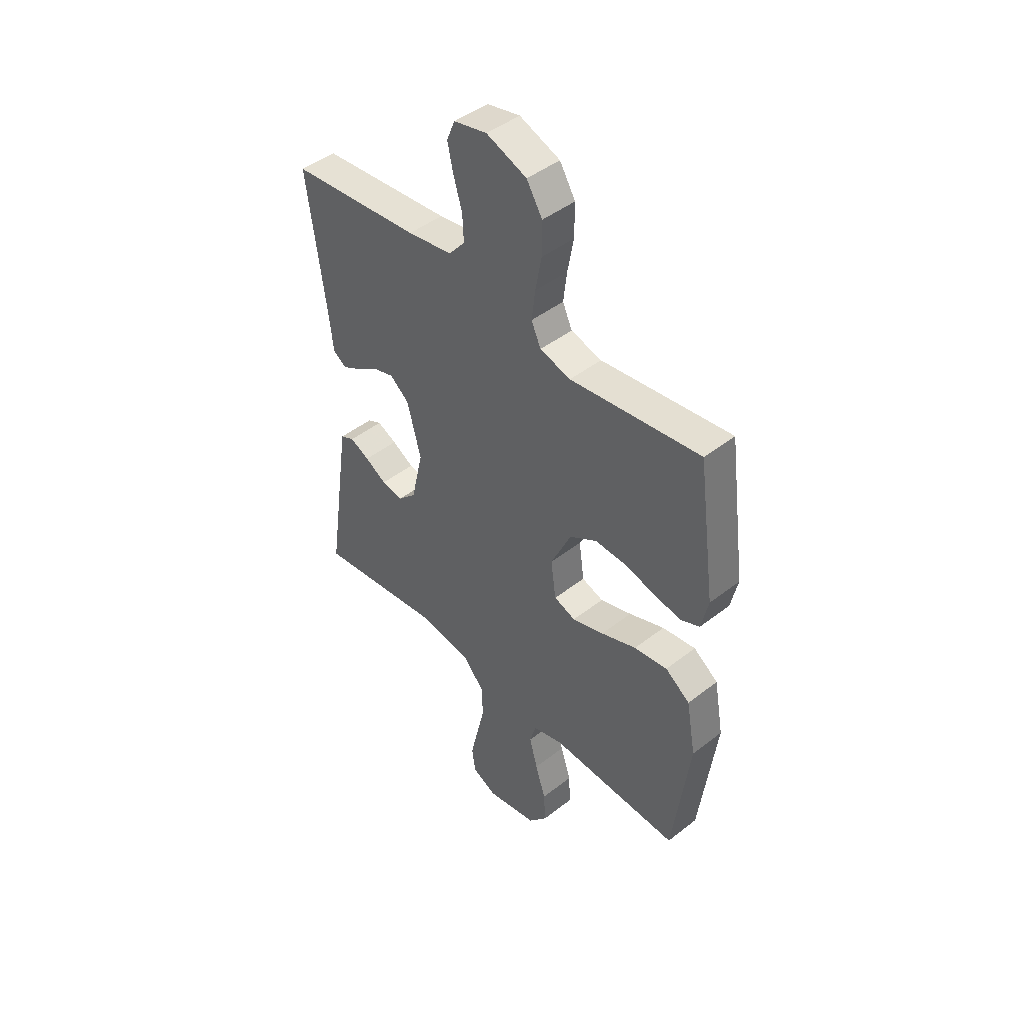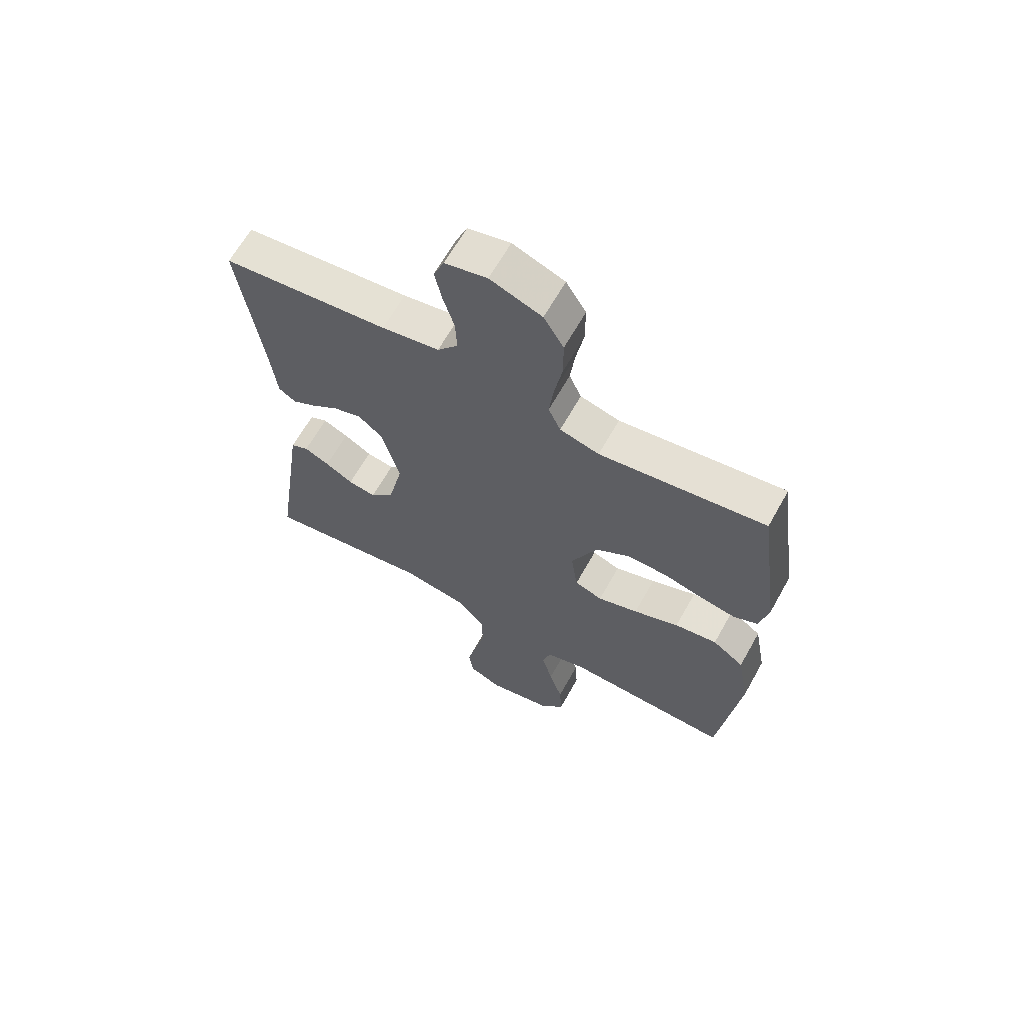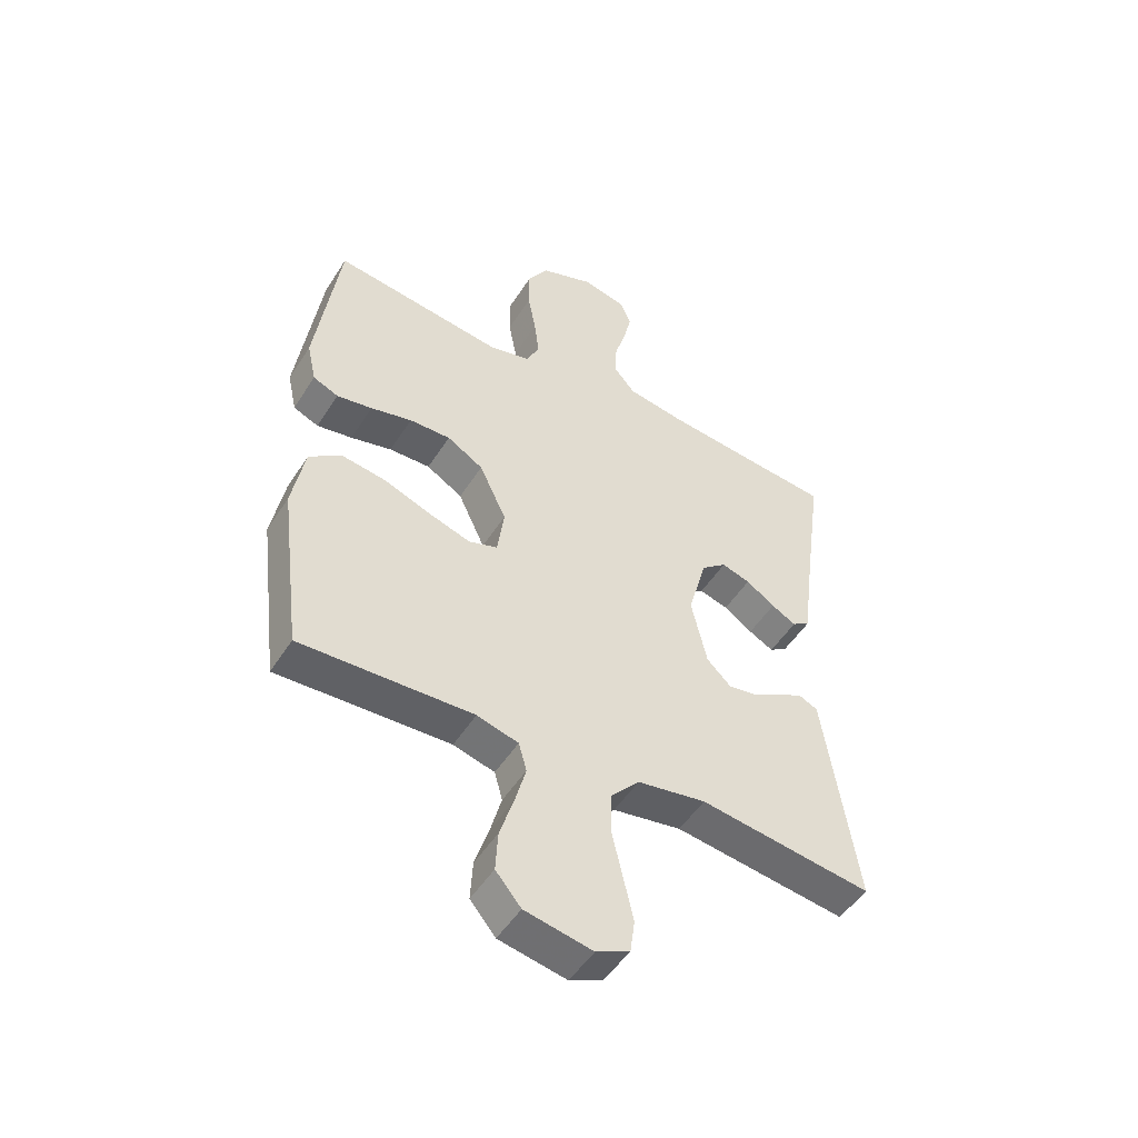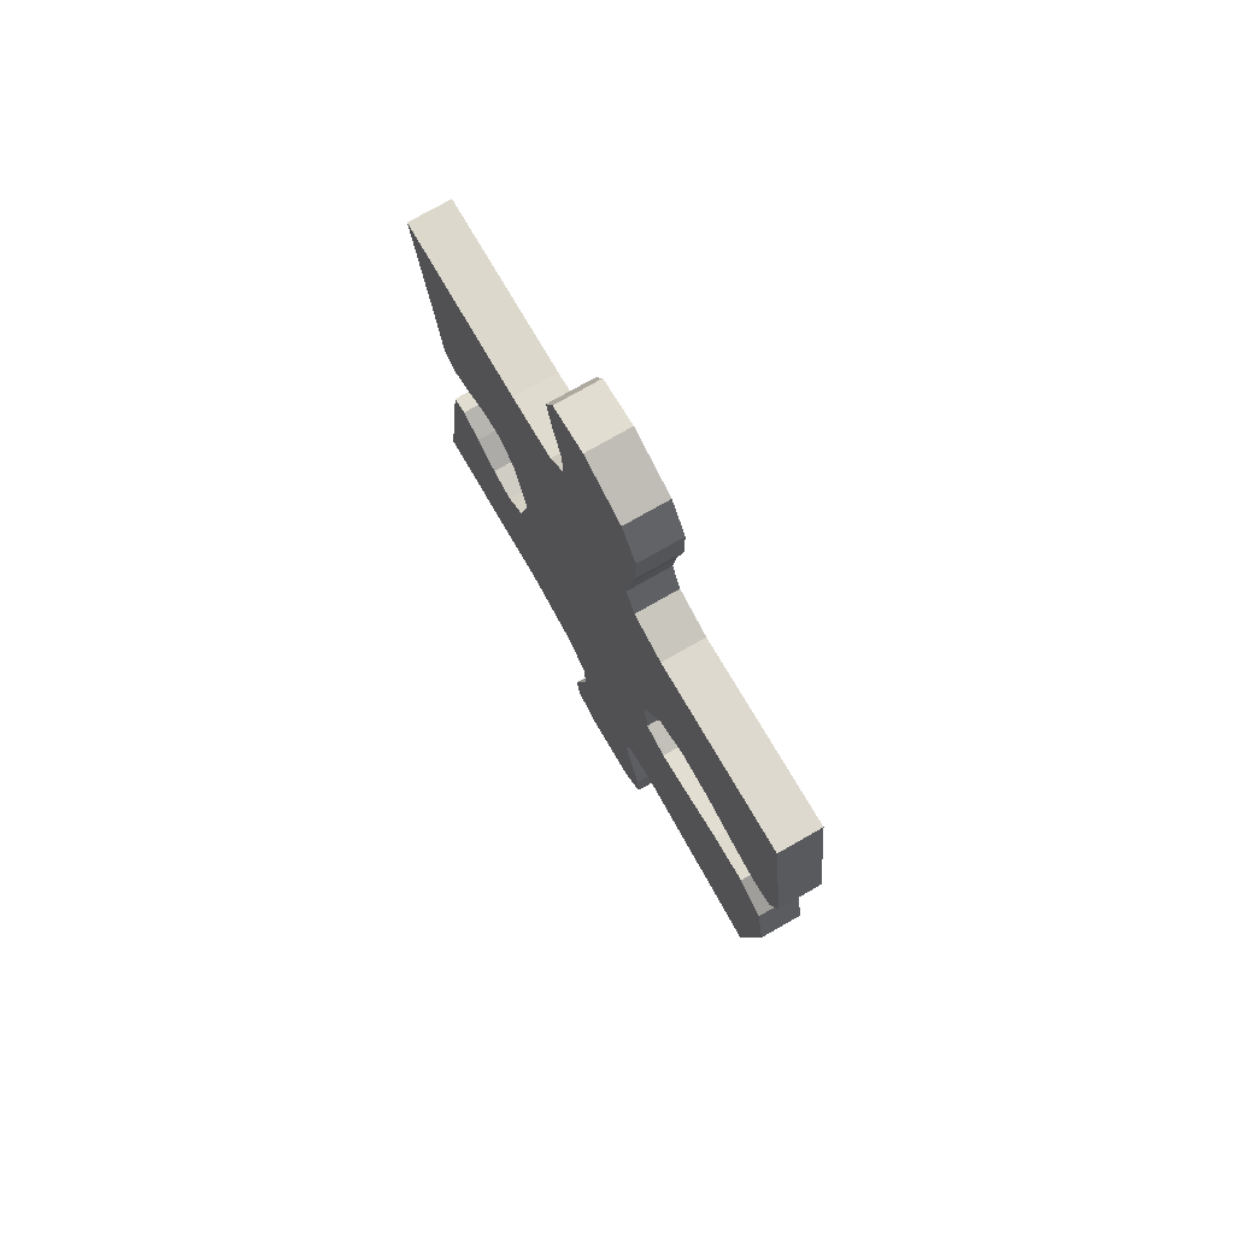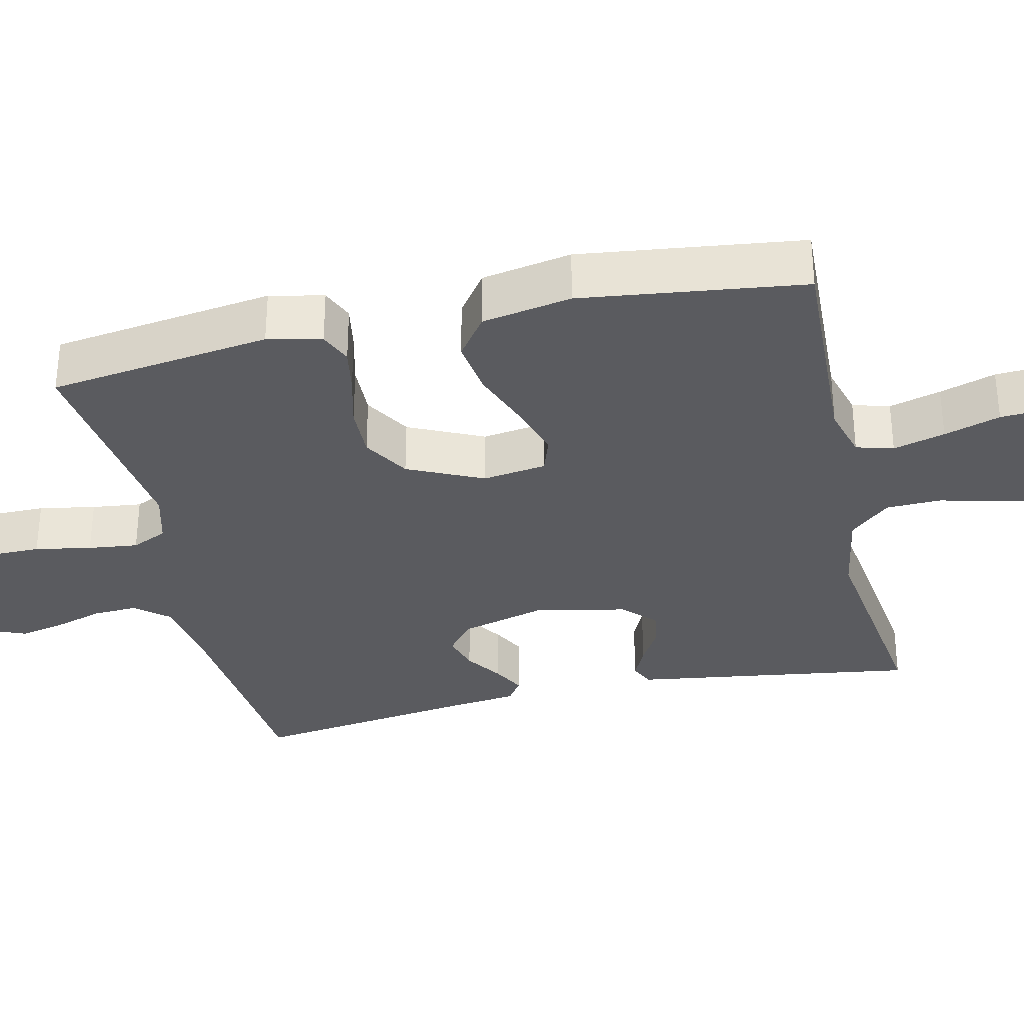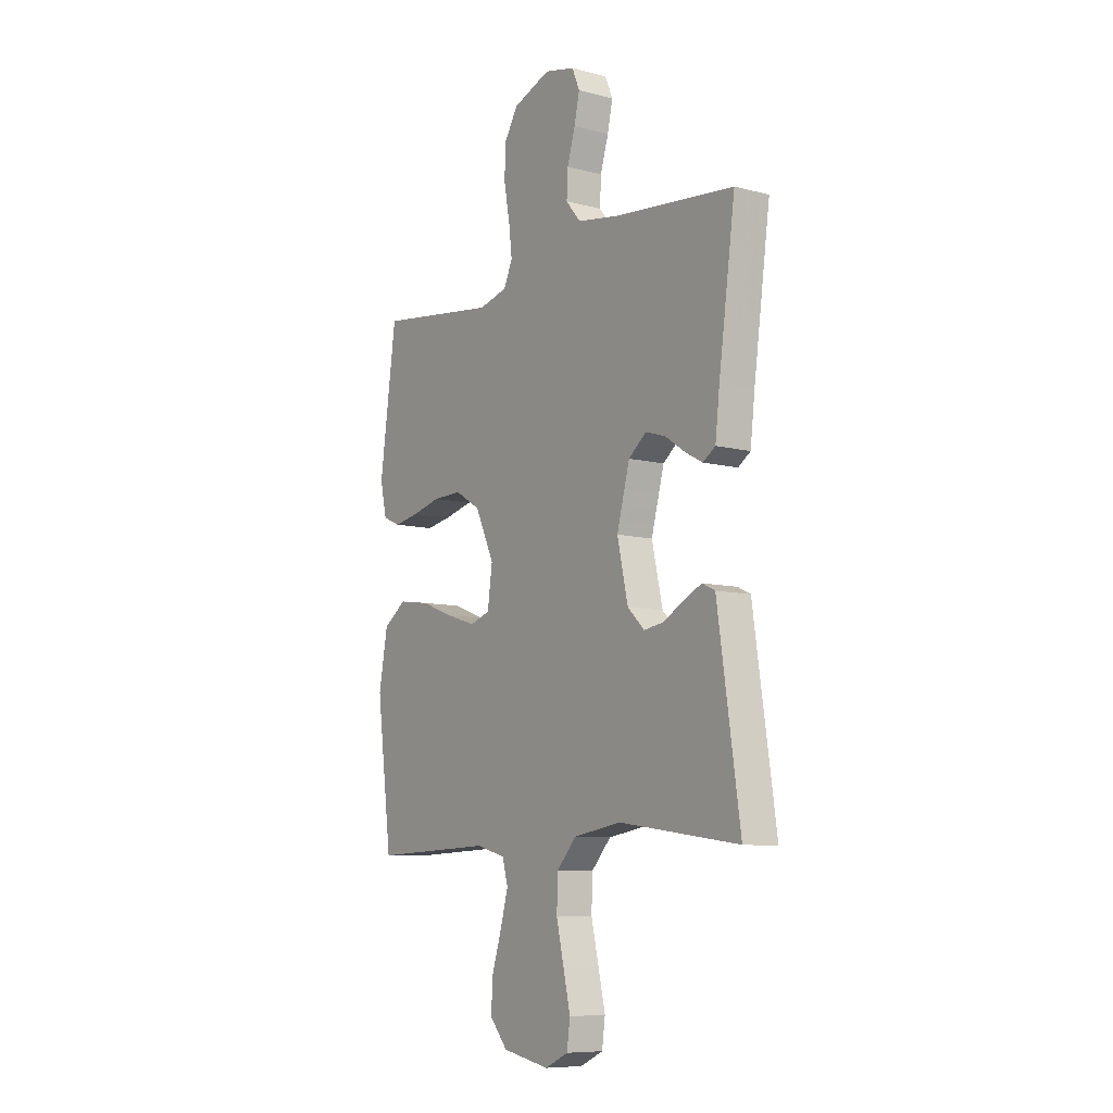
<metadata>
{"format":"obj","ext":"obj","renderer":"f3d","projection":"perspective","resolution":1024,"background":"white","views":[{"elev":45.4,"azim":48.0,"up":"+Z"},{"elev":64.6,"azim":29.2,"up":"+Z"},{"elev":-50.3,"azim":148.6,"up":"+Z"},{"elev":76.6,"azim":60.4,"up":"+Z"},{"elev":-32.8,"azim":102.8,"up":"+Y"},{"elev":-8.6,"azim":-125.3,"up":"+Z"}]}
</metadata>
<code>
v 0.5 0.07 -0.5
v 0.2 0.07 -0.488
v 0.128 0.07 -0.508
v 0.114 0.07 -0.558
v 0.133 0.07 -0.628
v 0.157 0.07 -0.704
v 0.161 0.07 -0.774
v 0.117 0.07 -0.826
v 0 0.07 -0.849
v -0.058 0.07 -0.822
v -0.066 0.07 -0.764
v -0.049 0.07 -0.689
v -0.03 0.07 -0.607
v -0.032 0.07 -0.533
v -0.081 0.07 -0.479
v -0.2 0.07 -0.459
v -0.5 0.07 -0.5
v -0.456 0.07 -0.2
v -0.444 0.07 -0.118
v -0.412 0.07 -0.103
v -0.367 0.07 -0.124
v -0.317 0.07 -0.153
v -0.267 0.07 -0.161
v -0.225 0.07 -0.12
v -0.198 0.07 0
v -0.23 0.07 0.119
v -0.274 0.07 0.155
v -0.324 0.07 0.14
v -0.374 0.07 0.106
v -0.417 0.07 0.083
v -0.448 0.07 0.104
v -0.459 0.07 0.2
v -0.5 0.07 0.5
v -0.2 0.07 0.529
v -0.096 0.07 0.546
v -0.059 0.07 0.59
v -0.062 0.07 0.65
v -0.082 0.07 0.716
v -0.095 0.07 0.776
v -0.076 0.07 0.821
v 0 0.07 0.838
v 0.093 0.07 0.803
v 0.129 0.07 0.744
v 0.129 0.07 0.671
v 0.115 0.07 0.595
v 0.107 0.07 0.528
v 0.129 0.07 0.48
v 0.2 0.07 0.461
v 0.5 0.07 0.5
v 0.541 0.07 0.2
v 0.525 0.07 0.127
v 0.481 0.07 0.108
v 0.419 0.07 0.119
v 0.347 0.07 0.137
v 0.275 0.07 0.139
v 0.212 0.07 0.101
v 0.165 0.07 0
v 0.177 0.07 -0.086
v 0.227 0.07 -0.103
v 0.3 0.07 -0.08
v 0.382 0.07 -0.049
v 0.459 0.07 -0.038
v 0.516 0.07 -0.079
v 0.538 0.07 -0.2
v 0.5 0 -0.5
v 0.2 0 -0.488
v 0.128 0 -0.508
v 0.114 0 -0.558
v 0.133 0 -0.628
v 0.157 0 -0.704
v 0.161 0 -0.774
v 0.117 0 -0.826
v 0 0 -0.849
v -0.058 0 -0.822
v -0.066 0 -0.764
v -0.049 0 -0.689
v -0.03 0 -0.607
v -0.032 0 -0.533
v -0.081 0 -0.479
v -0.2 0 -0.459
v -0.5 0 -0.5
v -0.456 0 -0.2
v -0.444 0 -0.118
v -0.412 0 -0.103
v -0.367 0 -0.124
v -0.317 0 -0.153
v -0.267 0 -0.161
v -0.225 0 -0.12
v -0.198 0 0
v -0.23 0 0.119
v -0.274 0 0.155
v -0.324 0 0.14
v -0.374 0 0.106
v -0.417 0 0.083
v -0.448 0 0.104
v -0.459 0 0.2
v -0.5 0 0.5
v -0.2 0 0.529
v -0.096 0 0.546
v -0.059 0 0.59
v -0.062 0 0.65
v -0.082 0 0.716
v -0.095 0 0.776
v -0.076 0 0.821
v 0 0 0.838
v 0.093 0 0.803
v 0.129 0 0.744
v 0.129 0 0.671
v 0.115 0 0.595
v 0.107 0 0.528
v 0.129 0 0.48
v 0.2 0 0.461
v 0.5 0 0.5
v 0.541 0 0.2
v 0.525 0 0.127
v 0.481 0 0.108
v 0.419 0 0.119
v 0.347 0 0.137
v 0.275 0 0.139
v 0.212 0 0.101
v 0.165 0 0
v 0.177 0 -0.086
v 0.227 0 -0.103
v 0.3 0 -0.08
v 0.382 0 -0.049
v 0.459 0 -0.038
v 0.516 0 -0.079
v 0.538 0 -0.2
f 64 1 2
f 63 64 2
f 62 63 2
f 61 62 2
f 60 61 2
f 59 60 2 3
f 58 59 3 4
f 57 58 4
f 52 53 54
f 51 52 54
f 50 51 54
f 49 50 54
f 48 49 54
f 47 48 54 55
f 46 47 55 56
f 43 44 45
f 42 43 45
f 41 42 45
f 40 41 45
f 39 40 45
f 38 39 45
f 37 38 45
f 36 37 45 46
f 46 56 57
f 36 46 57
f 35 36 57
f 32 33 34
f 32 34 35
f 31 32 35
f 30 31 35
f 29 30 35
f 28 29 35
f 20 21 22
f 19 20 22
f 18 19 22
f 18 22 23
f 17 18 23
f 16 17 23
f 15 16 23 24
f 11 12 13
f 10 11 13
f 9 10 13
f 8 9 13
f 7 8 13
f 6 7 13
f 5 6 13
f 4 5 13 14
f 15 24 25
f 14 15 25
f 4 14 25
f 57 4 25
f 35 57 25 26
f 27 28 35
f 26 27 35
f 66 65 128
f 66 128 127
f 66 127 126
f 66 126 125
f 66 125 124
f 67 66 124 123
f 68 67 123 122
f 68 122 121
f 118 117 116
f 118 116 115
f 118 115 114
f 118 114 113
f 118 113 112
f 119 118 112 111
f 120 119 111 110
f 109 108 107
f 109 107 106
f 109 106 105
f 109 105 104
f 109 104 103
f 109 103 102
f 109 102 101
f 110 109 101 100
f 121 120 110
f 121 110 100
f 121 100 99
f 98 97 96
f 99 98 96
f 99 96 95
f 99 95 94
f 99 94 93
f 99 93 92
f 86 85 84
f 86 84 83
f 86 83 82
f 87 86 82
f 87 82 81
f 87 81 80
f 88 87 80 79
f 77 76 75
f 77 75 74
f 77 74 73
f 77 73 72
f 77 72 71
f 77 71 70
f 77 70 69
f 78 77 69 68
f 89 88 79
f 89 79 78
f 89 78 68
f 89 68 121
f 90 89 121 99
f 99 92 91
f 99 91 90
f 1 65 66 2
f 2 66 67 3
f 3 67 68 4
f 4 68 69 5
f 5 69 70 6
f 6 70 71 7
f 7 71 72 8
f 8 72 73 9
f 9 73 74 10
f 10 74 75 11
f 11 75 76 12
f 12 76 77 13
f 13 77 78 14
f 14 78 79 15
f 15 79 80 16
f 16 80 81 17
f 17 81 82 18
f 18 82 83 19
f 19 83 84 20
f 20 84 85 21
f 21 85 86 22
f 22 86 87 23
f 23 87 88 24
f 24 88 89 25
f 25 89 90 26
f 26 90 91 27
f 27 91 92 28
f 28 92 93 29
f 29 93 94 30
f 30 94 95 31
f 31 95 96 32
f 32 96 97 33
f 33 97 98 34
f 34 98 99 35
f 35 99 100 36
f 36 100 101 37
f 37 101 102 38
f 38 102 103 39
f 39 103 104 40
f 40 104 105 41
f 41 105 106 42
f 42 106 107 43
f 43 107 108 44
f 44 108 109 45
f 45 109 110 46
f 46 110 111 47
f 47 111 112 48
f 48 112 113 49
f 49 113 114 50
f 50 114 115 51
f 51 115 116 52
f 52 116 117 53
f 53 117 118 54
f 54 118 119 55
f 55 119 120 56
f 56 120 121 57
f 57 121 122 58
f 58 122 123 59
f 59 123 124 60
f 60 124 125 61
f 61 125 126 62
f 62 126 127 63
f 63 127 128 64
f 64 128 65 1

</code>
